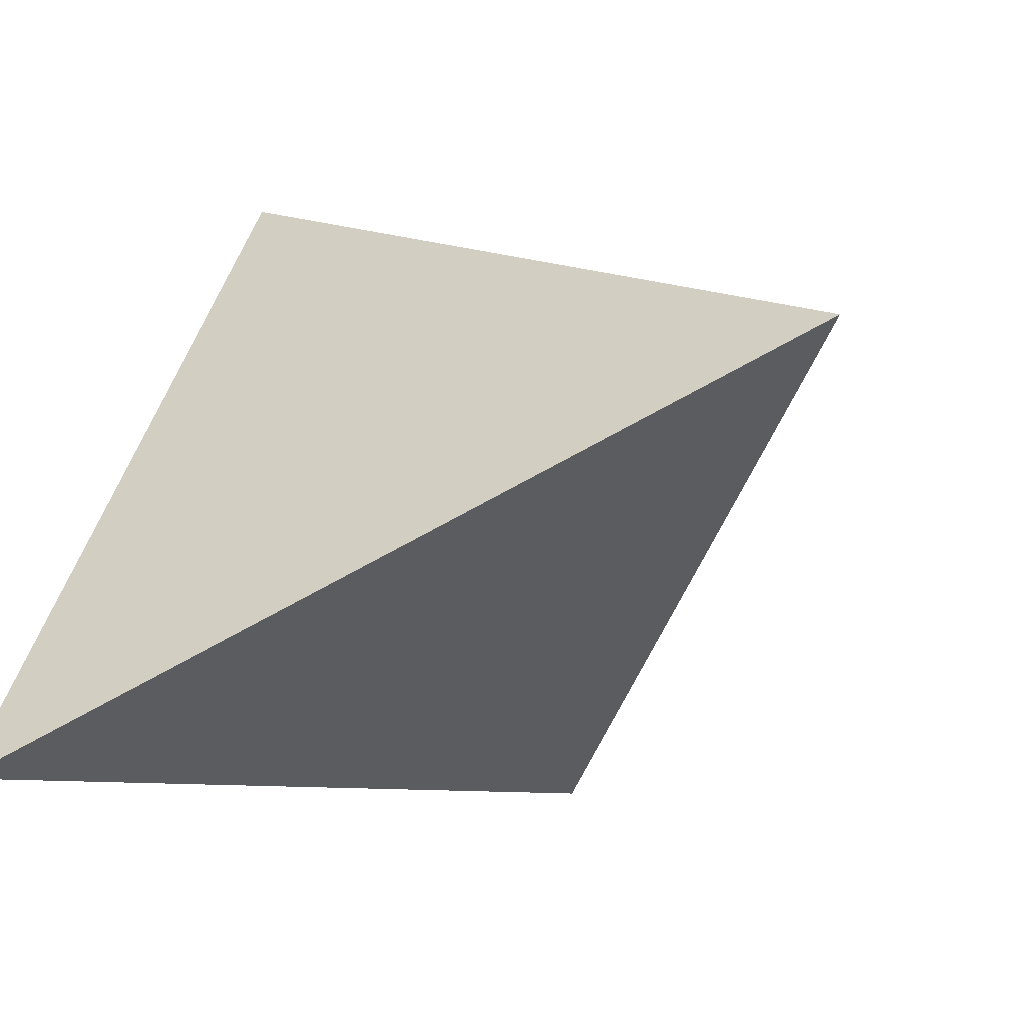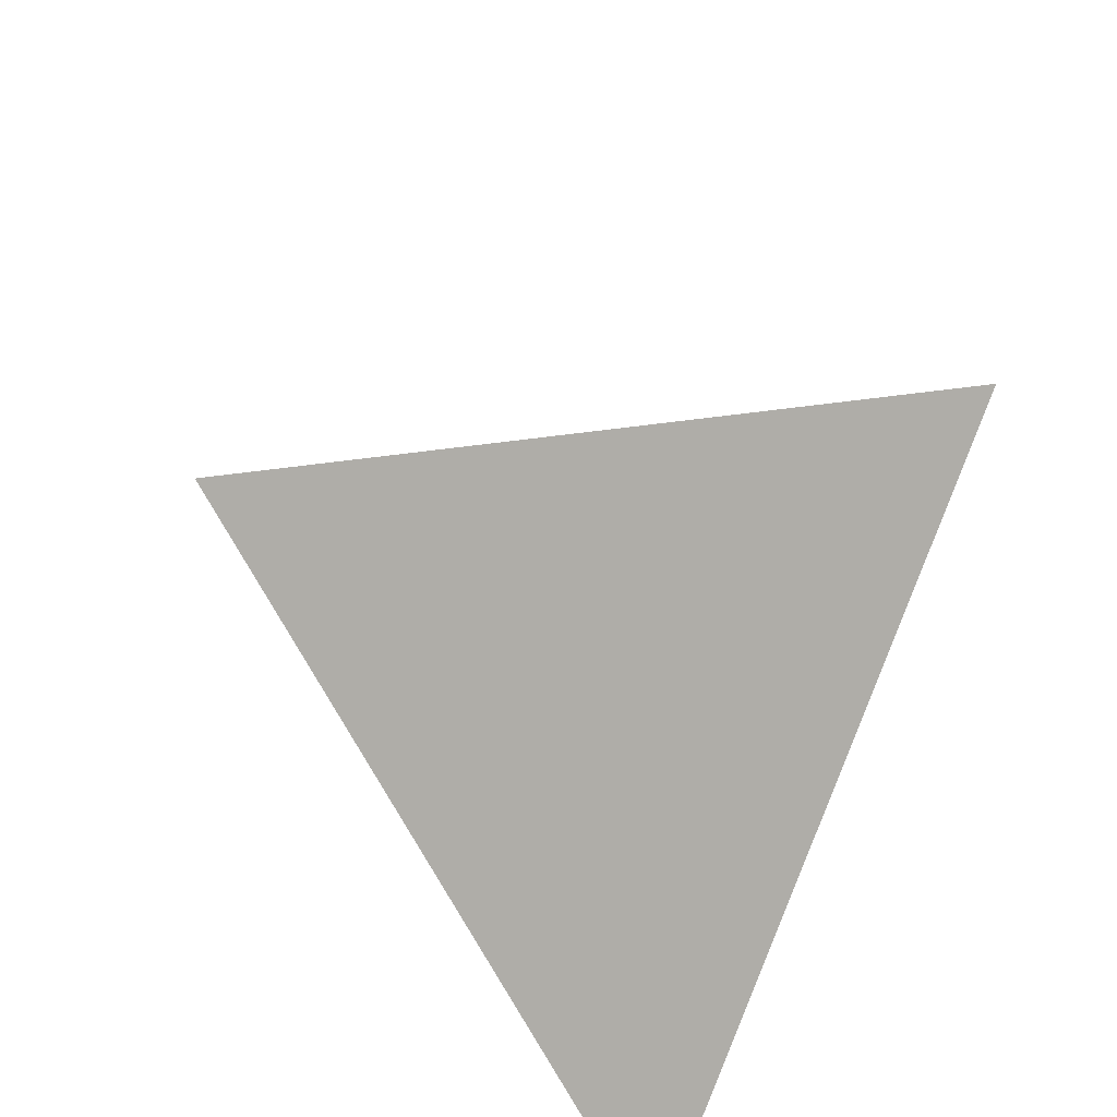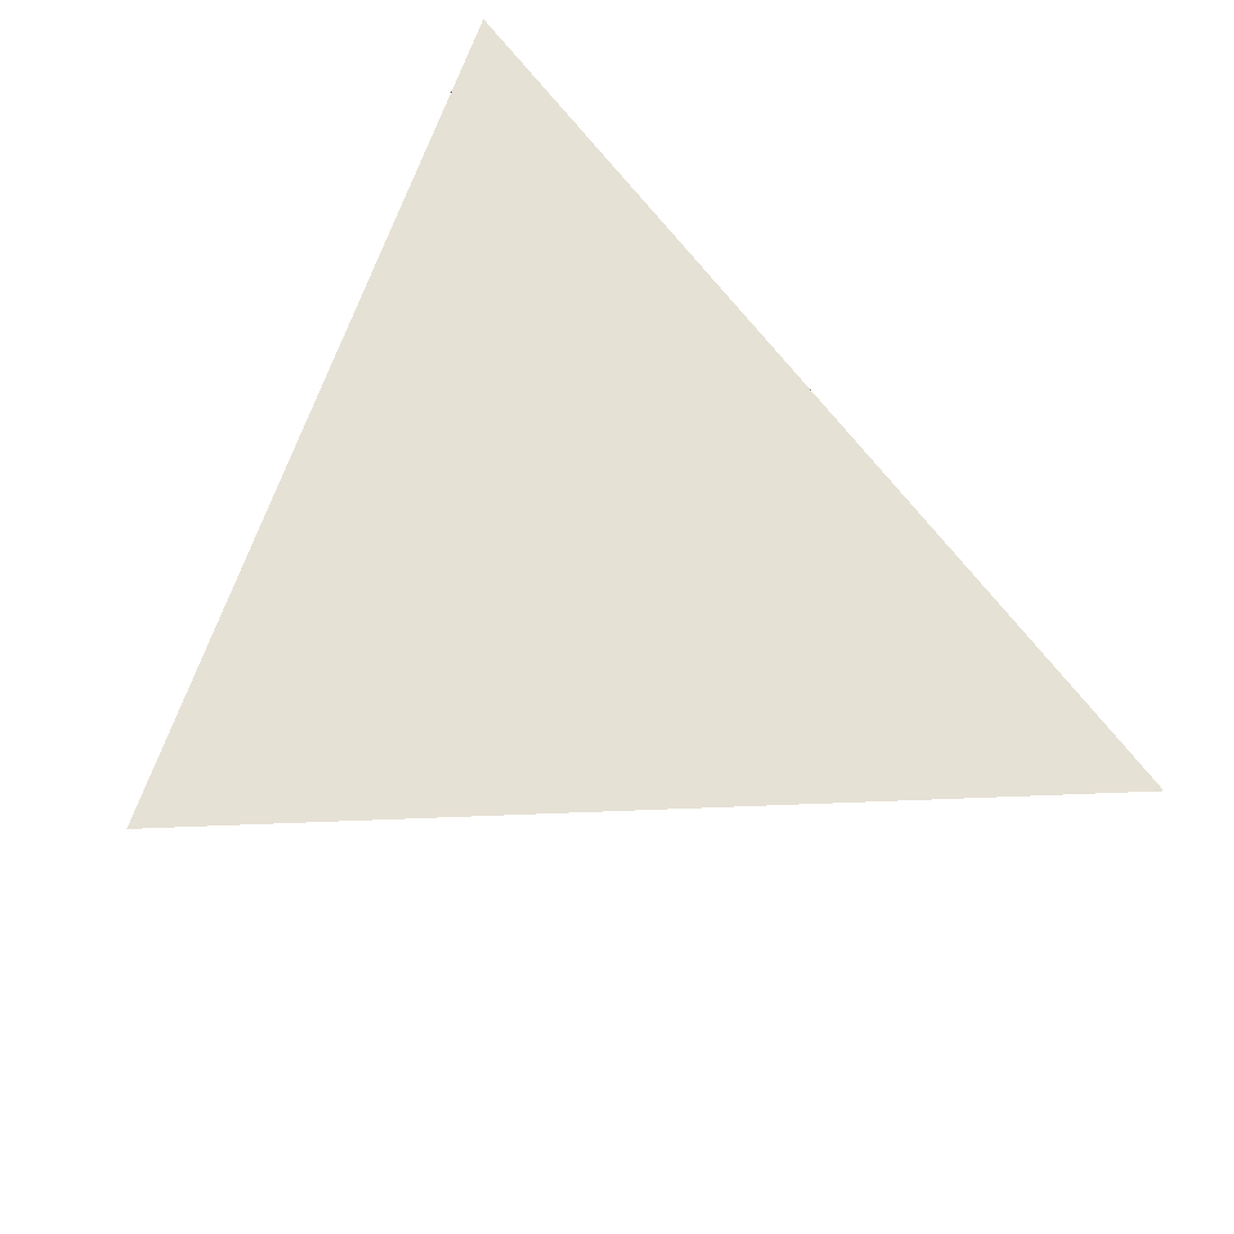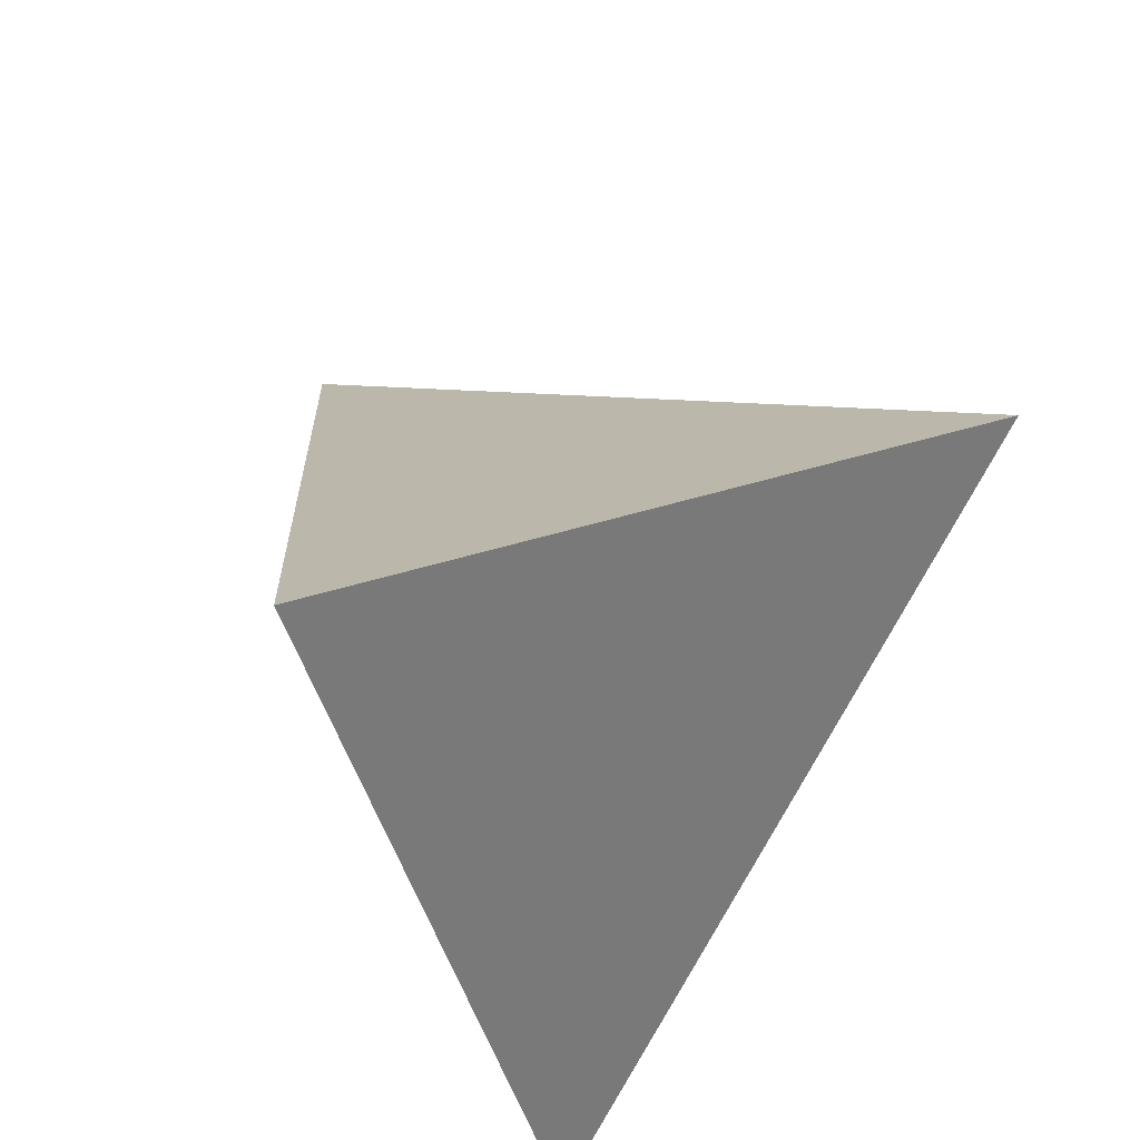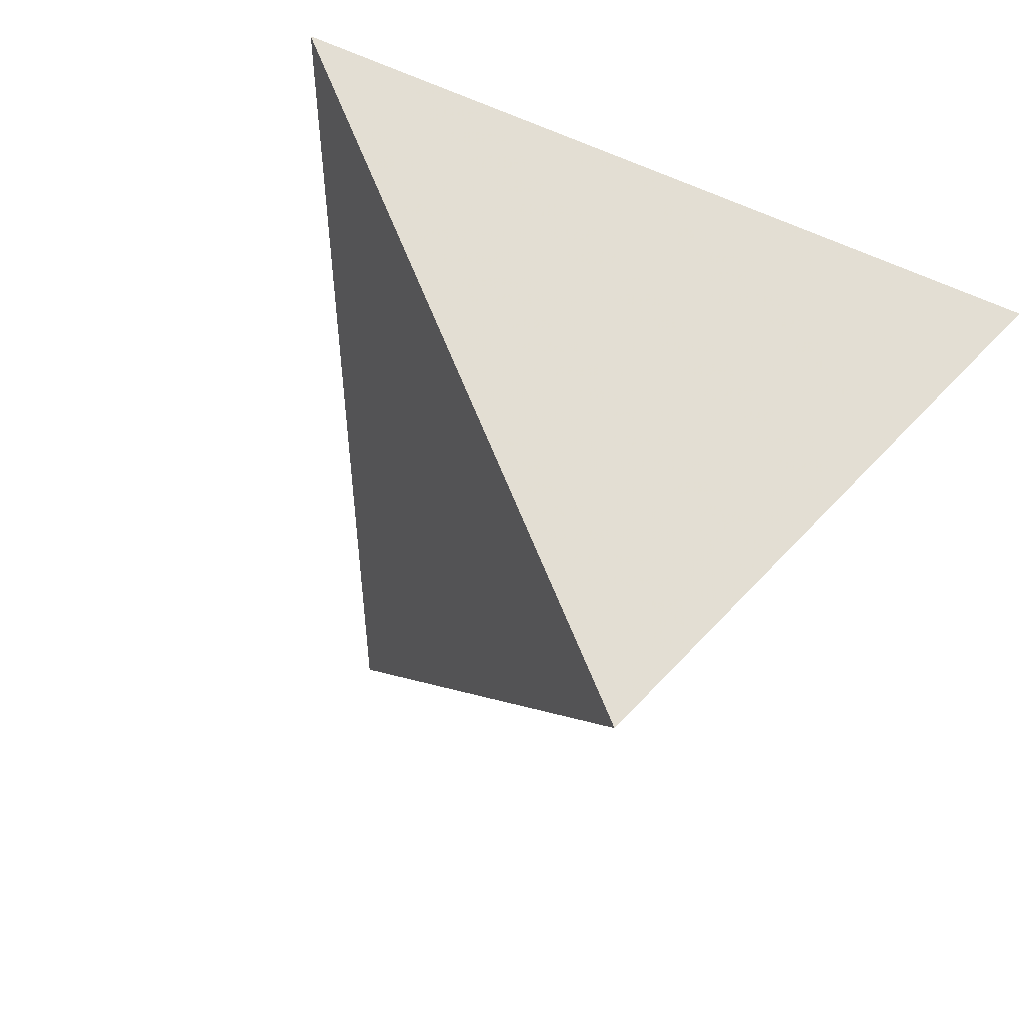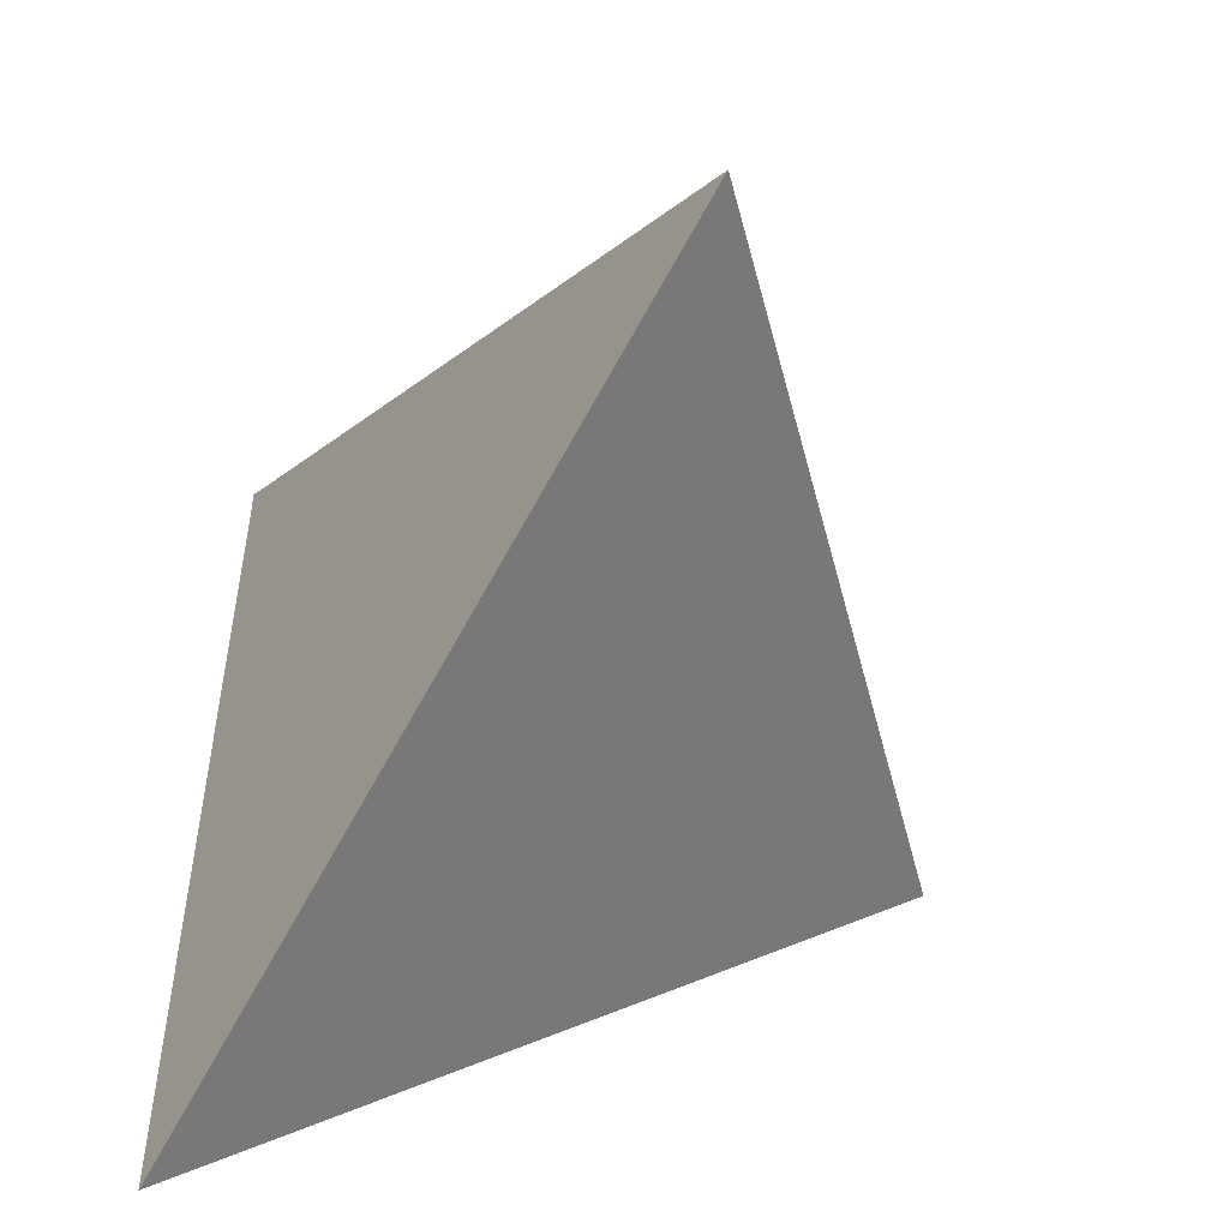
<metadata>
{"format":"obj","ext":"obj","renderer":"f3d","projection":"perspective","resolution":1024,"background":"white","views":[{"elev":-68.4,"azim":-134.6,"up":"+Z"},{"elev":-51.6,"azim":-45.4,"up":"+Z"},{"elev":47.0,"azim":170.5,"up":"+Y"},{"elev":-34.3,"azim":-56.7,"up":"+Z"},{"elev":-24.6,"azim":36.4,"up":"+Y"},{"elev":-76.0,"azim":-101.7,"up":"+Z"}]}
</metadata>
<code>
v 0.26 0.207 -0.1151
v 0.07528 -0.09401 -0.08766
v -0.1205 0.08274 -0.03442
v 0.04745 -0.04607 0.26
v 0.03782 0.2638 0.4318
v 0.2311 -0.396 0.2386
v 0.3789 0.1984 -0.3237
v -0.3994 -0.06614 -0.1987
v 0.3215 0.2094 -0.1966
v 0.3656 0.145 -0.2731
v 0.2321 -0.392 0.2347
v 0.2265 -0.3803 0.2432
v 0.1166 -0.005366 0.353
v 0.301 0.2133 -0.1511
v -0.1884 0.0931 0.1057
v -0.2508 -0.01562 -0.2225
f 16 7 10
f 9 1 14
f 9 10 7
f 13 14 5
f 2 10 11
f 8 15 3
f 4 12 13
f 11 12 6
f 15 4 13
f 10 2 16
f 7 1 9
f 7 3 1
f 7 16 3
f 11 6 2
f 2 8 16
f 2 6 8
f 14 10 9
f 14 12 11
f 14 13 12
f 14 11 10
f 3 16 8
f 15 5 3
f 5 14 1
f 3 5 1
f 15 8 4
f 4 6 12
f 4 8 6
f 13 5 15

</code>
